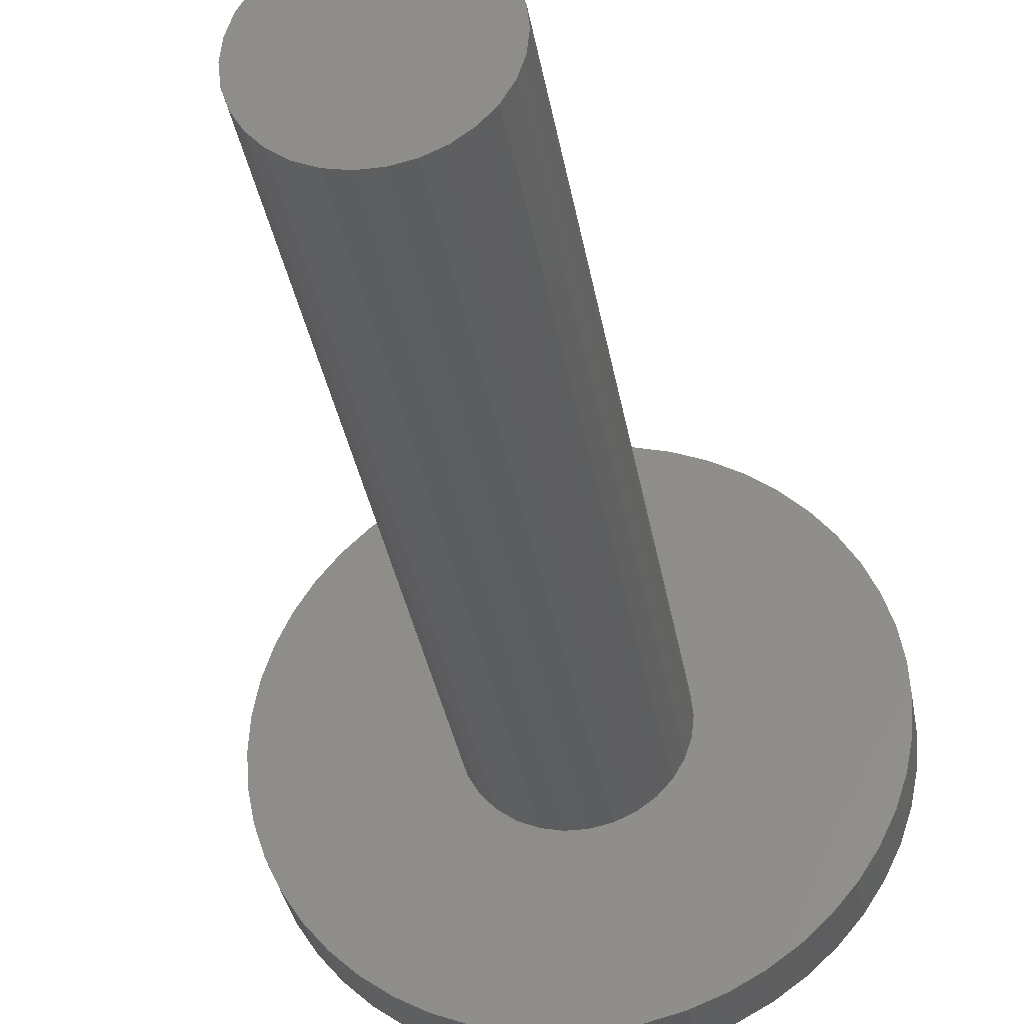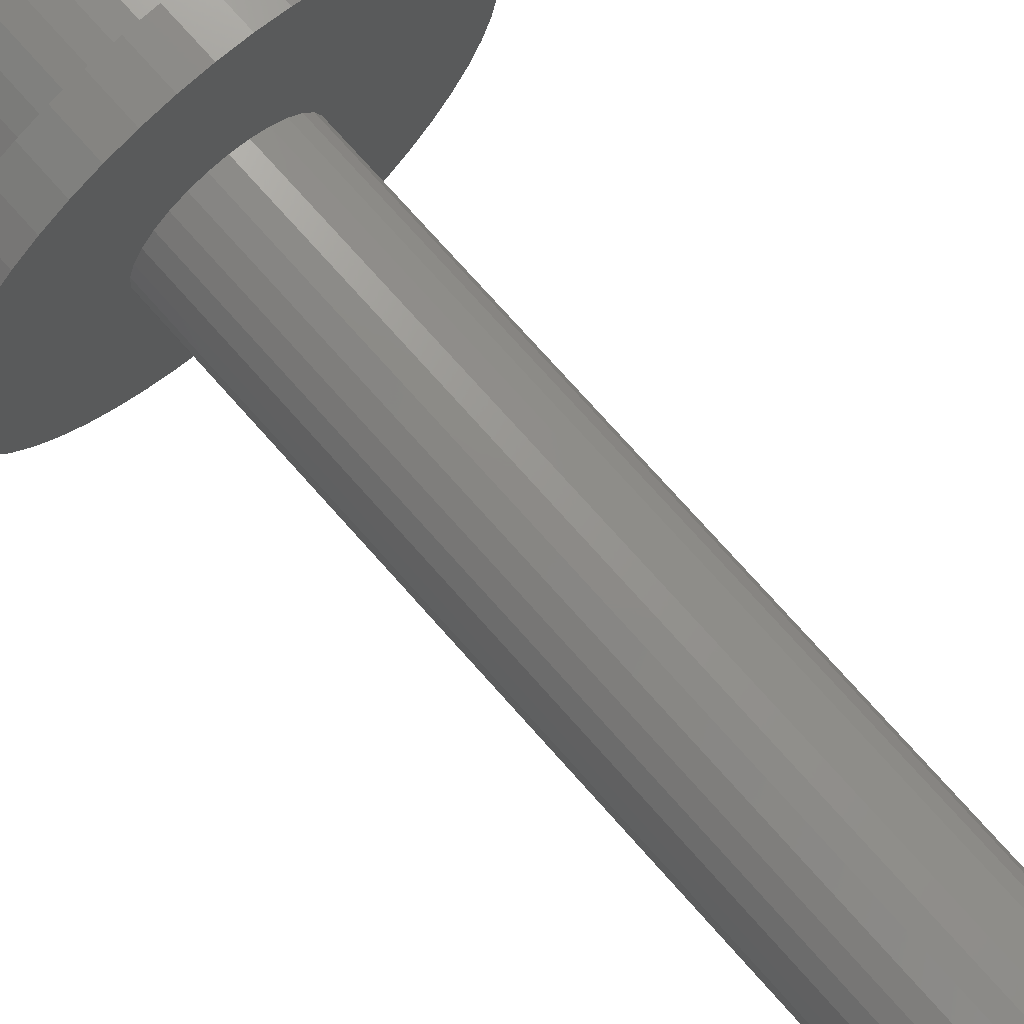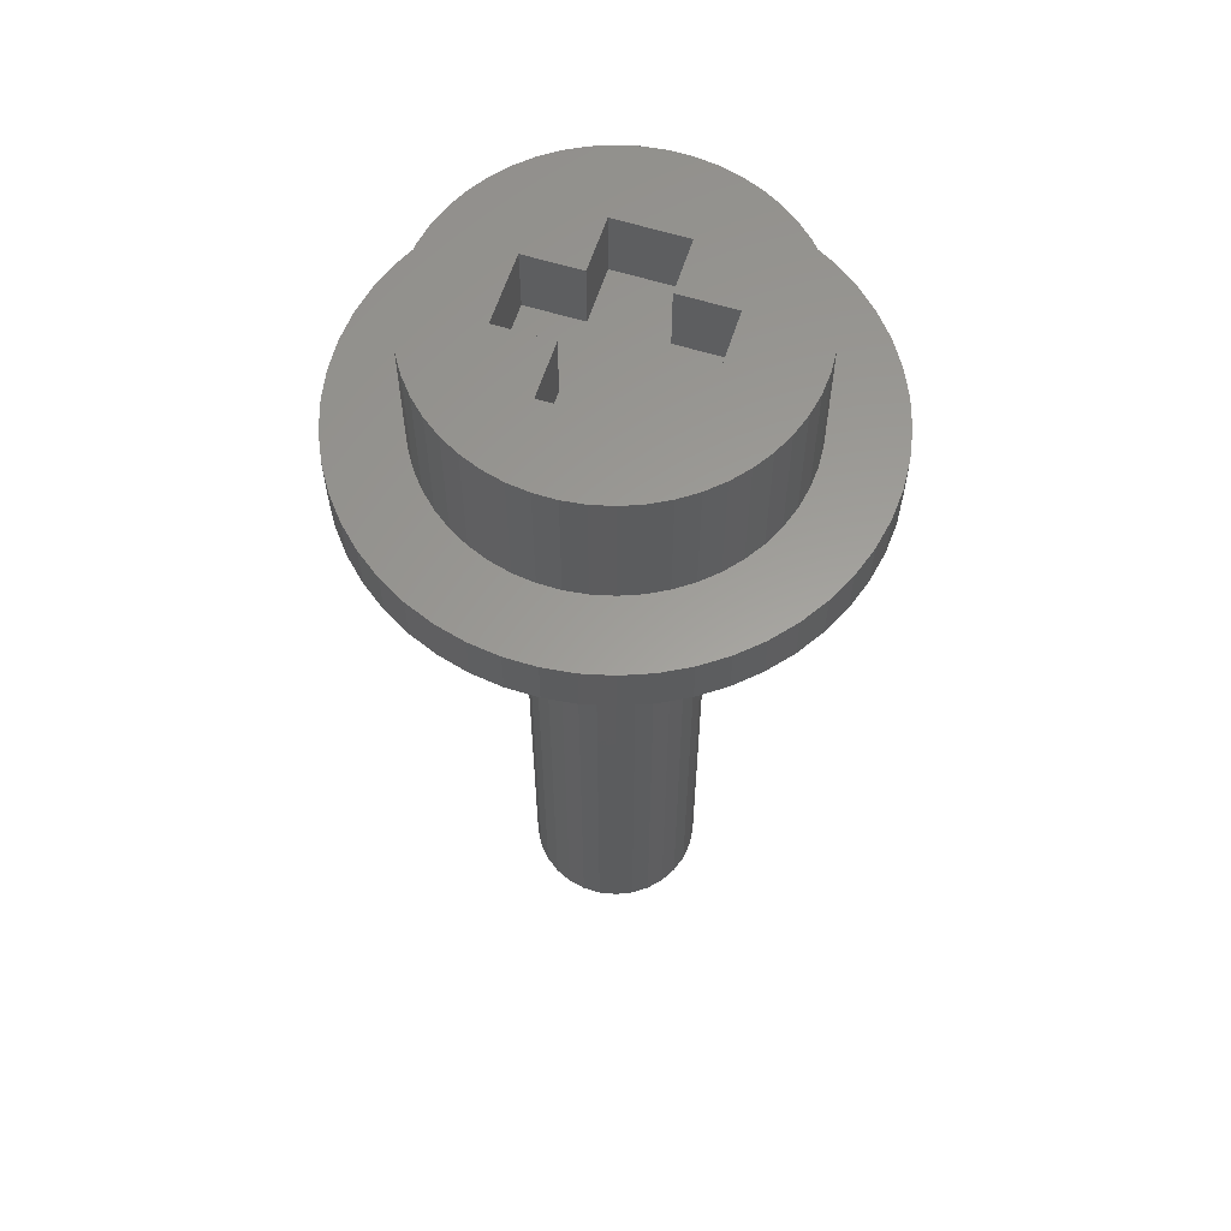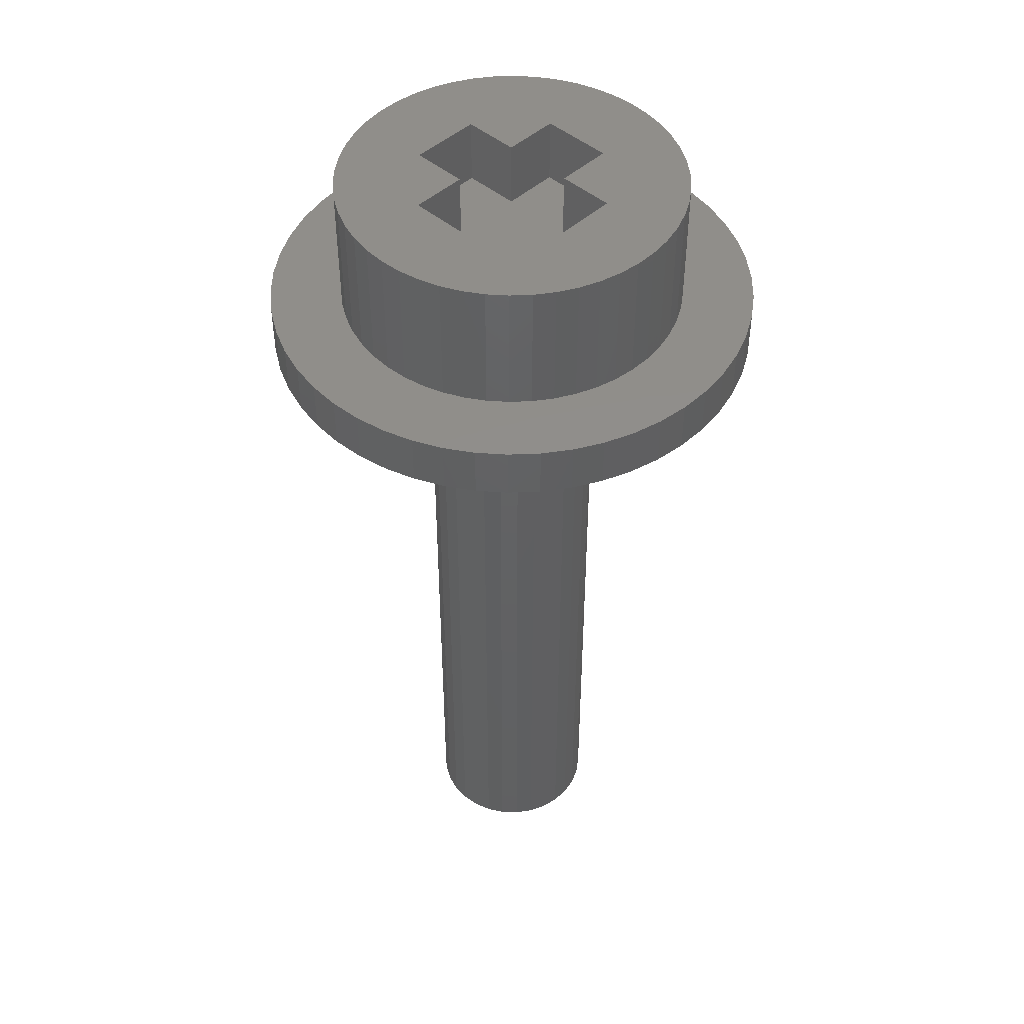
<metadata>
{"format":"stl","ext":"stl","renderer":"f3d","projection":"perspective","resolution":1024,"background":"white","views":[{"elev":-33.4,"azim":-170.7,"up":"+Y"},{"elev":77.0,"azim":138.1,"up":"+Y"},{"elev":60.4,"azim":17.7,"up":"+Z"},{"elev":46.6,"azim":-45.9,"up":"+Z"}]}
</metadata>
<code>
# stl→obj: 284 verts, 564 faces
v -2.4 0 3.4
v -2.381 0.3008 3.4
v -2.381 -0.3008 3.4
v -2.325 0.5969 3.4
v -2.231 0.8835 3.4
v -2.103 1.156 3.4
v -1.942 1.411 3.4
v -1.75 1.643 3.4
v -1.53 1.849 3.4
v -1.286 2.026 3.4
v -1.022 2.172 3.4
v -0.7416 2.283 3.4
v -0.4497 2.357 3.4
v -0.1507 2.395 3.4
v 0.1507 2.395 3.4
v 0.4497 2.357 3.4
v 0.7416 2.283 3.4
v 1.022 2.172 3.4
v 1.286 2.026 3.4
v 1.53 1.849 3.4
v -0.08885 0.8453 3.4
v 1.75 1.643 3.4
v 0.2627 0.8084 3.4
v 1.942 1.411 3.4
v 0.425 0.7361 3.4
v 2.103 1.156 3.4
v 0.6877 0.4996 3.4
v 2.231 0.8835 3.4
v 0.7765 0.3457 3.4
v 2.325 0.5969 3.4
v 0.8314 0.1767 3.4
v 2.381 0.3008 3.4
v 0.85 0 3.4
v 2.4 0 3.4
v 0.8314 -0.1767 3.4
v 2.381 -0.3008 3.4
v 0.7765 -0.3457 3.4
v 2.325 -0.5969 3.4
v 0.5688 -0.6317 3.4
v 2.231 -0.8835 3.4
v 0.425 -0.7361 3.4
v 2.103 -1.156 3.4
v 0.08885 -0.8453 3.4
v 1.942 -1.411 3.4
v 1.75 -1.643 3.4
v 1.53 -1.849 3.4
v 1.286 -2.026 3.4
v 1.022 -2.172 3.4
v 0.7416 -2.283 3.4
v 0.4497 -2.357 3.4
v 0.1507 -2.395 3.4
v -0.1507 -2.395 3.4
v -0.4497 -2.357 3.4
v -0.7416 -2.283 3.4
v -1.022 -2.172 3.4
v -1.286 -2.026 3.4
v -1.53 -1.849 3.4
v -1.75 -1.643 3.4
v -1.942 -1.411 3.4
v -2.103 -1.156 3.4
v -2.231 -0.8835 3.4
v -2.325 -0.5969 3.4
v -0.8314 -0.1767 3.4
v -0.85 0 3.4
v -0.7765 -0.3457 3.4
v -0.6877 -0.4996 3.4
v 0.6877 -0.4996 3.4
v -0.425 -0.7361 3.4
v -0.5688 -0.6317 3.4
v 0.2627 -0.8084 3.4
v -0.2627 -0.8084 3.4
v -0.08885 -0.8453 3.4
v 0.5688 0.6317 3.4
v 0.08885 0.8453 3.4
v -0.2627 0.8084 3.4
v -0.5688 0.6317 3.4
v -0.425 0.7361 3.4
v -0.6877 0.4996 3.4
v -0.7765 0.3457 3.4
v -0.8314 0.1767 3.4
v -2.4 0 3.9
v -2.381 0.3008 3.9
v -2.381 -0.3008 3.9
v -2.325 -0.5969 3.9
v -2.231 -0.8835 3.9
v -2.103 -1.156 3.9
v -1.942 -1.411 3.9
v -1.75 -1.643 3.9
v -1.53 -1.849 3.9
v -1.286 -2.026 3.9
v -1.022 -2.172 3.9
v -0.7416 -2.283 3.9
v -0.4497 -2.357 3.9
v -0.1507 -2.395 3.9
v 0.1507 -2.395 3.9
v 0.4497 -2.357 3.9
v 0.7416 -2.283 3.9
v 1.022 -2.172 3.9
v 1.286 -2.026 3.9
v 1.53 -1.849 3.9
v 1.75 -1.643 3.9
v 1.942 -1.411 3.9
v 2.103 -1.156 3.9
v 2.231 -0.8835 3.9
v 2.325 -0.5969 3.9
v 2.381 -0.3008 3.9
v 2.4 0 3.9
v 2.381 0.3008 3.9
v 2.325 0.5969 3.9
v 2.231 0.8835 3.9
v 2.103 1.156 3.9
v 1.942 1.411 3.9
v 1.75 1.643 3.9
v 1.53 1.849 3.9
v 1.286 2.026 3.9
v 1.022 2.172 3.9
v 0.7416 2.283 3.9
v 0.4497 2.357 3.9
v 0.1507 2.395 3.9
v -0.1507 2.395 3.9
v -0.4497 2.357 3.9
v -0.7416 2.283 3.9
v -1.022 2.172 3.9
v -1.286 2.026 3.9
v -1.53 1.849 3.9
v -1.75 1.643 3.9
v -1.942 1.411 3.9
v -2.103 1.156 3.9
v -2.231 0.8835 3.9
v -2.325 0.5969 3.9
v -0.85 0 -4
v -0.8314 0.1767 -4
v -0.8314 -0.1767 -4
v -0.7765 0.3457 -4
v -0.6877 0.4996 -4
v -0.5688 0.6317 -4
v -0.425 0.7361 -4
v -0.2627 0.8084 -4
v -0.08885 0.8453 -4
v 0.08885 0.8453 -4
v 0.2627 0.8084 -4
v 0.425 0.7361 -4
v 0.5688 0.6317 -4
v 0.6877 0.4996 -4
v 0.7765 0.3457 -4
v 0.8314 0.1767 -4
v 0.85 0 -4
v 0.8314 -0.1767 -4
v 0.7765 -0.3457 -4
v 0.6877 -0.4996 -4
v 0.5688 -0.6317 -4
v 0.425 -0.7361 -4
v 0.2627 -0.8084 -4
v 0.08885 -0.8453 -4
v -0.08885 -0.8453 -4
v -0.2627 -0.8084 -4
v -0.425 -0.7361 -4
v -0.5688 -0.6317 -4
v -0.6877 -0.4996 -4
v -0.7765 -0.3457 -4
v -1.084 -1.31 3.9
v -1.239 -1.164 3.9
v -0.5253 -1.617 3.9
v -0.7238 -1.538 3.9
v -0.1067 -1.697 3.9
v -0.3185 -1.67 3.9
v 0.3185 -1.67 3.9
v 0.1067 -1.697 3.9
v 0.5253 -1.617 3.9
v 0.9109 -1.435 3.9
v 0.7238 -1.538 3.9
v 1.084 -1.31 3.9
v 1.239 -1.164 3.9
v 1.375 -0.9992 3.9
v 1.581 -0.6258 3.9
v 1.49 -0.819 3.9
v 1.647 -0.4228 3.9
v 1.687 -0.2131 3.9
v 1.7 0 3.9
v 1.239 1.164 3.9
v 1.375 0.9992 3.9
v -1.647 -0.4228 3.9
v -1.687 -0.2131 3.9
v 0.3185 1.67 3.9
v 0.5253 1.617 3.9
v -1.084 1.31 3.9
v -0.9109 1.435 3.9
v -0.3185 1.67 3.9
v -0.1067 1.697 3.9
v 1.49 0.819 3.9
v 0.7238 1.538 3.9
v -1.49 -0.819 3.9
v -1.581 -0.6258 3.9
v -1.581 0.6258 3.9
v -1.49 0.819 3.9
v 0.1067 1.697 3.9
v -1.375 0.9992 3.9
v -1.239 1.164 3.9
v -0.7238 1.538 3.9
v -0.5253 1.617 3.9
v -1.647 0.4228 3.9
v 0.9109 1.435 3.9
v 1.084 1.31 3.9
v -1.687 0.2131 3.9
v 1.581 0.6258 3.9
v 1.647 0.4228 3.9
v 1.687 0.2131 3.9
v -1.7 0 3.9
v -0.9109 -1.435 3.9
v -1.375 -0.9992 3.9
v -1.7 0 5.2
v -1.687 0.2131 5.2
v -1.687 -0.2131 5.2
v -1.647 -0.4228 5.2
v -1.581 -0.6258 5.2
v -1.49 -0.819 5.2
v -1.375 -0.9992 5.2
v -1.239 -1.164 5.2
v -1.084 -1.31 5.2
v -0.9109 -1.435 5.2
v -0.7238 -1.538 5.2
v -0.5253 -1.617 5.2
v -0.3185 -1.67 5.2
v -0.1067 -1.697 5.2
v 0.1067 -1.697 5.2
v 0.3185 -1.67 5.2
v 0.5253 -1.617 5.2
v 0.7238 -1.538 5.2
v 0.9109 -1.435 5.2
v 1.084 -1.31 5.2
v 1.239 -1.164 5.2
v 1.375 -0.9992 5.2
v 1.49 -0.819 5.2
v 1.581 -0.6258 5.2
v 1.647 -0.4228 5.2
v 1.687 -0.2131 5.2
v 1.7 0 5.2
v 1.687 0.2131 5.2
v 1.647 0.4228 5.2
v 1.581 0.6258 5.2
v 1.49 0.819 5.2
v 1.375 0.9992 5.2
v 1.239 1.164 5.2
v 1.084 1.31 5.2
v 0.9109 1.435 5.2
v 0.7238 1.538 5.2
v 0.5253 1.617 5.2
v 0.3185 1.67 5.2
v 0.1067 1.697 5.2
v -0.1067 1.697 5.2
v -0.3185 1.67 5.2
v -0.5253 1.617 5.2
v -0.7238 1.538 5.2
v -0.9109 1.435 5.2
v -1.084 1.31 5.2
v -1.239 1.164 5.2
v -1.375 0.9992 5.2
v -1.49 0.819 5.2
v -1.581 0.6258 5.2
v -1.647 0.4228 5.2
v -0.35 -0.9 5.2
v 0.35 0.35 5.2
v 0.9 0.35 5.2
v 0.35 -0.9 5.2
v -0.35 0.35 5.2
v -0.35 0.9 5.2
v -0.9 0.35 5.2
v 0.35 0.9 5.2
v 0.9 -0.35 5.2
v 0.35 -0.35 5.2
v -0.35 -0.35 5.2
v -0.9 -0.35 5.2
v -0.9 0.35 4.55
v -0.9 -0.35 4.55
v -0.35 -0.35 4.55
v -0.35 -0.9 4.55
v 0.35 -0.9 4.55
v 0.35 -0.35 4.55
v 0.9 -0.35 4.55
v 0.9 0.35 4.55
v 0.35 0.35 4.55
v 0.35 0.9 4.55
v -0.35 0.9 4.55
v -0.35 0.35 4.55
f 1 2 3
f 3 2 4
f 3 4 5
f 3 5 6
f 3 6 7
f 3 7 8
f 3 8 9
f 3 9 10
f 3 10 11
f 3 11 12
f 3 12 13
f 3 13 14
f 3 14 15
f 3 15 16
f 3 16 17
f 3 17 18
f 3 18 19
f 3 19 20
f 21 20 22
f 23 22 24
f 25 24 26
f 27 26 28
f 29 28 30
f 31 30 32
f 33 32 34
f 35 34 36
f 37 36 38
f 39 38 40
f 41 40 42
f 43 42 44
f 3 44 45
f 3 45 46
f 3 46 47
f 3 47 48
f 3 48 49
f 3 49 50
f 3 50 51
f 3 51 52
f 3 52 53
f 3 53 54
f 3 54 55
f 3 55 56
f 3 56 57
f 3 57 58
f 3 58 59
f 3 59 60
f 3 60 61
f 3 61 62
f 63 3 64
f 65 3 63
f 66 3 65
f 37 38 67
f 68 3 69
f 41 42 70
f 3 68 71
f 3 71 44
f 71 72 44
f 70 42 43
f 43 44 72
f 39 40 41
f 67 38 39
f 69 3 66
f 35 36 37
f 31 32 33
f 33 34 35
f 27 28 29
f 73 26 27
f 23 24 25
f 74 22 23
f 21 22 74
f 75 20 21
f 76 3 77
f 77 20 75
f 3 20 77
f 78 3 76
f 79 3 78
f 80 3 79
f 29 30 31
f 64 3 80
f 25 26 73
f 1 81 2
f 2 81 82
f 1 3 81
f 81 3 83
f 3 62 83
f 83 62 84
f 62 61 84
f 84 61 85
f 61 60 85
f 85 60 86
f 60 59 86
f 86 59 87
f 59 58 87
f 87 58 88
f 88 58 57
f 89 88 57
f 89 57 56
f 90 89 56
f 90 56 55
f 91 90 55
f 91 55 54
f 92 91 54
f 92 54 53
f 93 92 53
f 93 53 52
f 94 93 52
f 94 52 51
f 95 94 51
f 95 51 50
f 96 95 50
f 96 50 49
f 97 96 49
f 97 49 48
f 98 97 48
f 98 48 47
f 99 98 47
f 99 47 46
f 100 99 46
f 100 46 45
f 101 100 45
f 101 45 44
f 102 101 44
f 102 44 42
f 103 102 42
f 103 42 40
f 104 103 40
f 104 40 38
f 105 104 38
f 105 38 36
f 106 105 36
f 106 36 34
f 107 106 34
f 34 32 108
f 107 34 108
f 32 30 109
f 108 32 109
f 30 28 110
f 109 30 110
f 28 26 111
f 110 28 111
f 26 24 112
f 111 26 112
f 24 22 113
f 112 24 113
f 20 114 22
f 22 114 113
f 19 115 20
f 20 115 114
f 18 116 19
f 19 116 115
f 17 117 18
f 18 117 116
f 16 118 17
f 17 118 117
f 15 119 16
f 16 119 118
f 14 120 15
f 15 120 119
f 13 121 14
f 14 121 120
f 12 122 13
f 13 122 121
f 11 123 12
f 12 123 122
f 10 124 11
f 11 124 123
f 9 125 10
f 10 125 124
f 8 126 9
f 9 126 125
f 7 127 8
f 8 127 126
f 6 128 7
f 7 128 127
f 5 129 6
f 6 129 128
f 4 130 5
f 5 130 129
f 2 82 4
f 4 82 130
f 131 64 132
f 132 64 80
f 131 133 64
f 64 133 63
f 132 80 134
f 134 80 79
f 134 79 135
f 135 79 78
f 135 78 136
f 136 78 76
f 136 76 137
f 137 76 77
f 137 77 138
f 138 77 75
f 138 75 139
f 139 75 21
f 139 21 140
f 140 21 74
f 140 74 141
f 141 74 23
f 141 23 142
f 142 23 25
f 142 25 143
f 143 25 73
f 144 143 73
f 27 144 73
f 145 144 27
f 29 145 27
f 146 145 29
f 31 146 29
f 147 146 31
f 33 147 31
f 35 148 147
f 33 35 147
f 37 149 148
f 35 37 148
f 67 150 149
f 37 67 149
f 39 151 150
f 67 39 150
f 41 152 151
f 39 41 151
f 70 153 152
f 41 70 152
f 43 154 153
f 70 43 153
f 72 155 154
f 43 72 154
f 71 156 155
f 72 71 155
f 68 157 156
f 71 68 156
f 69 158 157
f 68 69 157
f 159 158 66
f 66 158 69
f 160 159 65
f 65 159 66
f 133 160 63
f 63 160 65
f 83 84 85
f 87 83 86
f 86 83 85
f 88 83 87
f 89 83 88
f 90 83 89
f 91 83 90
f 92 83 91
f 93 83 92
f 94 83 93
f 95 83 94
f 161 83 95
f 161 162 83
f 163 164 96
f 165 166 97
f 167 168 98
f 169 167 99
f 170 171 100
f 172 170 101
f 173 172 102
f 174 173 103
f 175 176 104
f 177 175 105
f 178 177 106
f 179 178 107
f 180 181 112
f 182 183 83
f 184 185 116
f 186 187 120
f 188 189 118
f 122 83 121
f 123 83 122
f 124 83 123
f 125 83 124
f 126 83 125
f 127 83 126
f 128 83 127
f 129 83 128
f 130 83 129
f 82 83 130
f 81 83 82
f 181 190 111
f 185 191 115
f 192 193 83
f 194 195 83
f 189 196 117
f 197 198 121
f 199 200 119
f 197 83 195
f 121 83 197
f 121 198 120
f 198 186 120
f 120 187 119
f 187 199 119
f 119 200 118
f 200 188 118
f 118 189 117
f 201 194 83
f 117 196 116
f 196 184 116
f 116 185 115
f 202 203 113
f 115 191 114
f 204 201 83
f 114 202 113
f 193 182 83
f 113 203 112
f 203 180 112
f 112 181 111
f 191 202 114
f 111 190 110
f 110 205 109
f 206 207 108
f 109 206 108
f 208 204 83
f 108 207 107
f 207 179 107
f 107 178 106
f 106 177 105
f 105 175 104
f 104 176 103
f 176 174 103
f 103 173 102
f 102 172 101
f 101 170 100
f 100 171 99
f 171 169 99
f 99 167 98
f 98 168 97
f 168 165 97
f 97 166 96
f 166 163 96
f 96 164 95
f 164 209 95
f 209 161 95
f 210 192 83
f 162 210 83
f 190 205 110
f 205 206 109
f 183 208 83
f 131 132 133
f 133 132 134
f 133 134 135
f 133 135 136
f 133 136 137
f 133 137 138
f 133 138 139
f 133 139 140
f 133 140 141
f 133 141 142
f 133 142 143
f 133 143 144
f 133 144 145
f 133 145 146
f 133 146 147
f 133 147 148
f 133 148 149
f 133 149 150
f 133 150 151
f 133 151 152
f 133 152 153
f 133 153 154
f 133 154 155
f 133 155 156
f 133 156 157
f 133 157 158
f 133 158 159
f 133 159 160
f 208 211 204
f 204 211 212
f 208 183 211
f 211 183 213
f 183 182 213
f 213 182 214
f 182 193 214
f 214 193 215
f 193 192 215
f 215 192 216
f 192 210 216
f 216 210 217
f 210 162 217
f 217 162 218
f 218 162 161
f 219 218 161
f 219 161 209
f 220 219 209
f 220 209 164
f 221 220 164
f 221 164 163
f 222 221 163
f 222 163 166
f 223 222 166
f 223 166 165
f 224 223 165
f 224 165 168
f 225 224 168
f 225 168 167
f 226 225 167
f 226 167 169
f 227 226 169
f 227 169 171
f 228 227 171
f 228 171 170
f 229 228 170
f 229 170 172
f 230 229 172
f 230 172 173
f 231 230 173
f 231 173 174
f 232 231 174
f 232 174 176
f 233 232 176
f 233 176 175
f 234 233 175
f 234 175 177
f 235 234 177
f 235 177 178
f 236 235 178
f 236 178 179
f 237 236 179
f 179 207 238
f 237 179 238
f 207 206 239
f 238 207 239
f 206 205 240
f 239 206 240
f 205 190 241
f 240 205 241
f 190 181 242
f 241 190 242
f 181 180 243
f 242 181 243
f 203 244 180
f 180 244 243
f 202 245 203
f 203 245 244
f 191 246 202
f 202 246 245
f 185 247 191
f 191 247 246
f 184 248 185
f 185 248 247
f 196 249 184
f 184 249 248
f 189 250 196
f 196 250 249
f 188 251 189
f 189 251 250
f 200 252 188
f 188 252 251
f 199 253 200
f 200 253 252
f 187 254 199
f 199 254 253
f 186 255 187
f 187 255 254
f 198 256 186
f 186 256 255
f 197 257 198
f 198 257 256
f 195 258 197
f 197 258 257
f 194 259 195
f 195 259 258
f 201 260 194
f 194 260 259
f 204 212 201
f 201 212 260
f 212 211 213
f 215 212 214
f 214 212 213
f 216 212 215
f 217 212 216
f 218 212 217
f 219 212 218
f 220 212 219
f 221 212 220
f 222 212 221
f 223 212 222
f 224 212 223
f 225 212 224
f 226 212 225
f 261 212 226
f 262 263 239
f 264 227 228
f 265 266 267
f 267 266 212
f 263 237 238
f 268 241 242
f 266 244 245
f 263 235 236
f 268 262 239
f 268 239 240
f 247 212 246
f 248 212 247
f 249 212 248
f 250 212 249
f 251 212 250
f 252 212 251
f 253 212 252
f 254 212 253
f 255 212 254
f 256 212 255
f 257 212 256
f 258 212 257
f 259 212 258
f 260 212 259
f 263 269 235
f 266 268 244
f 246 266 245
f 246 212 266
f 244 268 243
f 268 240 241
f 268 242 243
f 239 263 238
f 263 236 237
f 235 269 234
f 234 270 233
f 231 264 230
f 264 261 227
f 227 261 226
f 261 271 272
f 261 272 212
f 264 229 230
f 270 264 231
f 270 231 232
f 269 270 234
f 270 232 233
f 264 228 229
f 272 267 212
f 273 267 272
f 274 273 272
f 271 275 272
f 272 275 274
f 275 271 261
f 276 275 261
f 264 277 261
f 261 277 276
f 270 278 264
f 264 278 277
f 269 279 270
f 270 279 278
f 263 280 269
f 269 280 279
f 280 263 262
f 281 280 262
f 268 282 262
f 262 282 281
f 282 268 266
f 283 282 266
f 283 266 265
f 284 283 265
f 284 265 267
f 273 284 267
f 275 276 277
f 280 275 278
f 278 275 277
f 280 278 279
f 281 275 280
f 282 275 281
f 284 275 282
f 273 275 284
f 283 284 282
f 274 275 273

</code>
